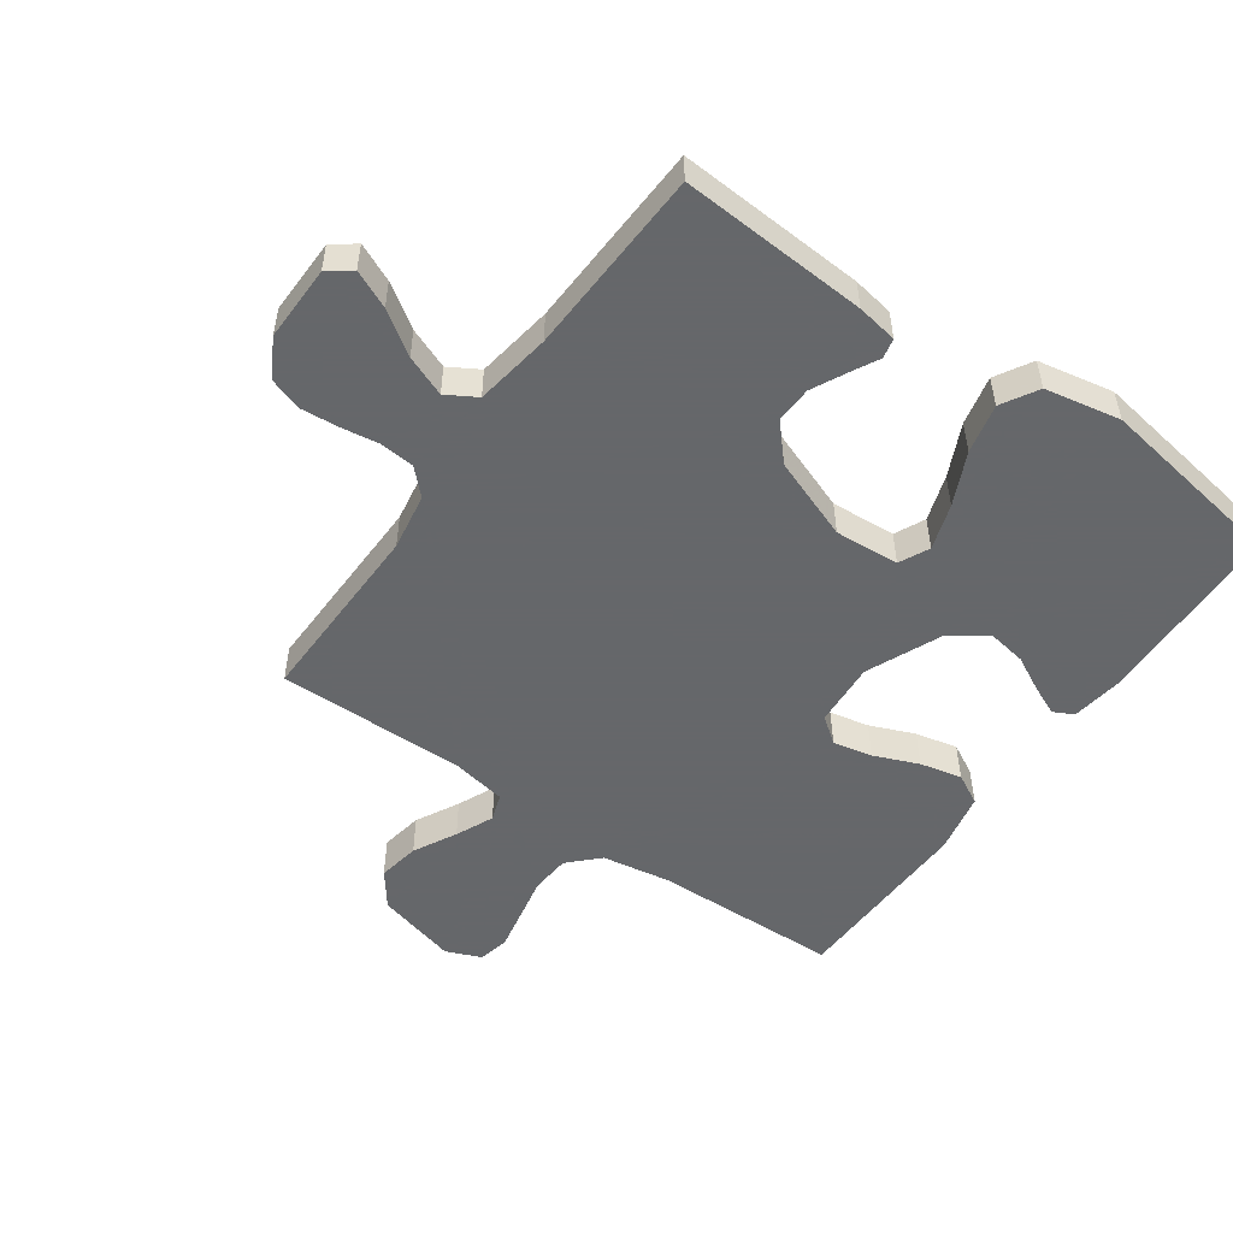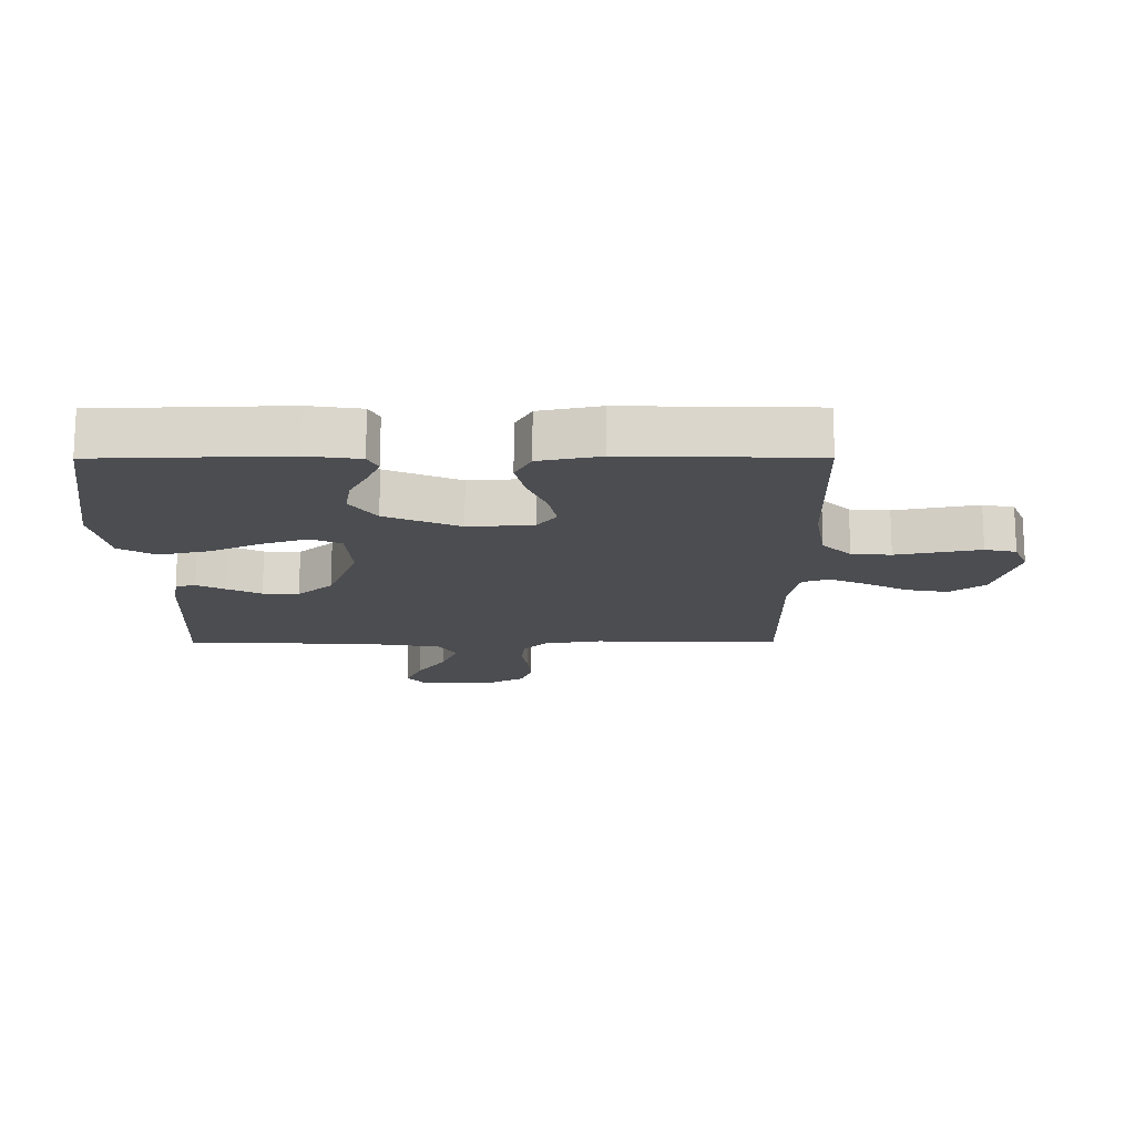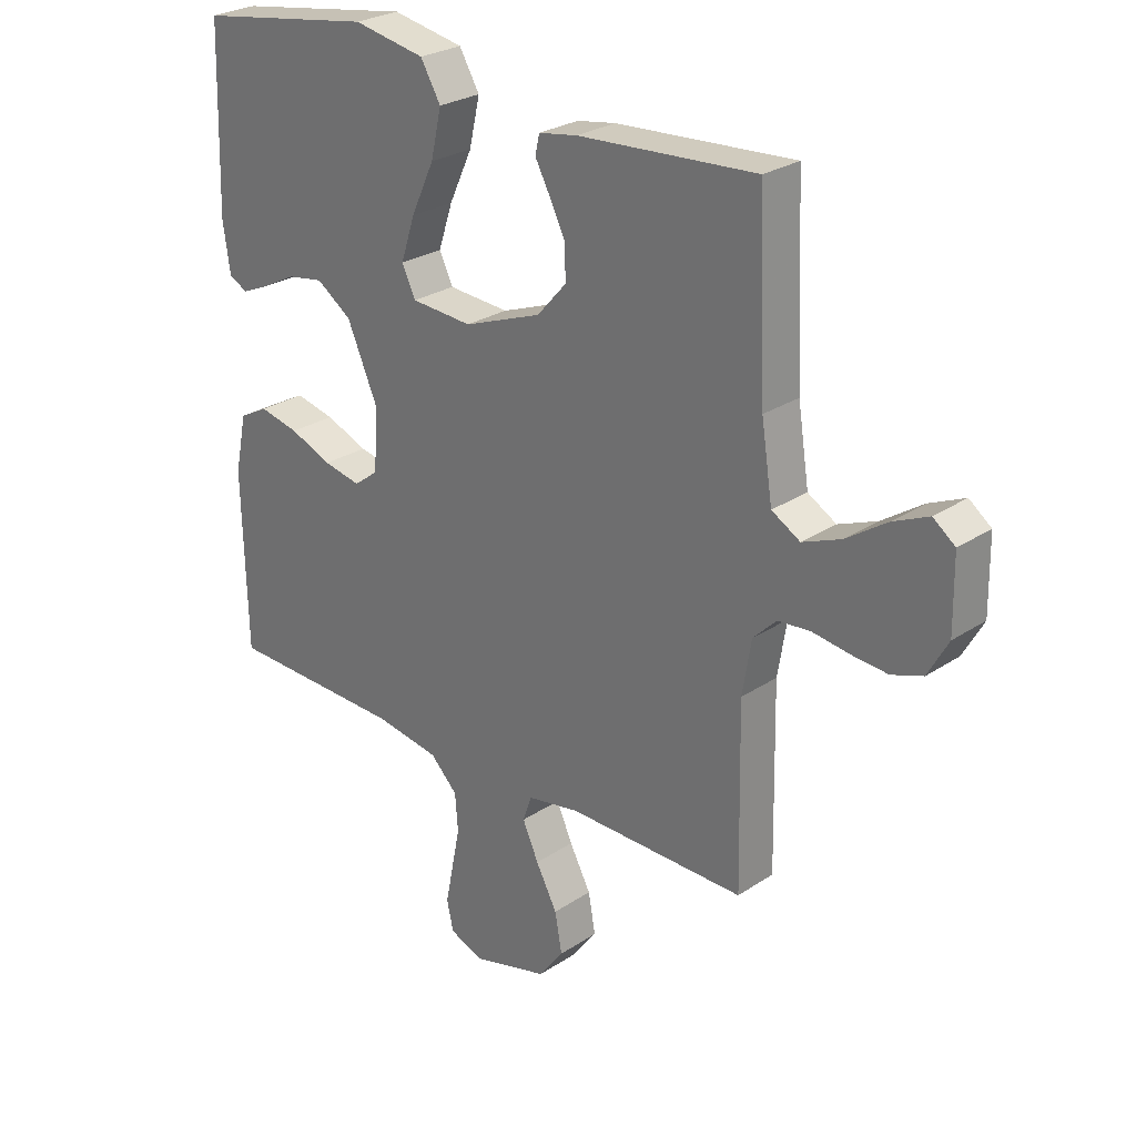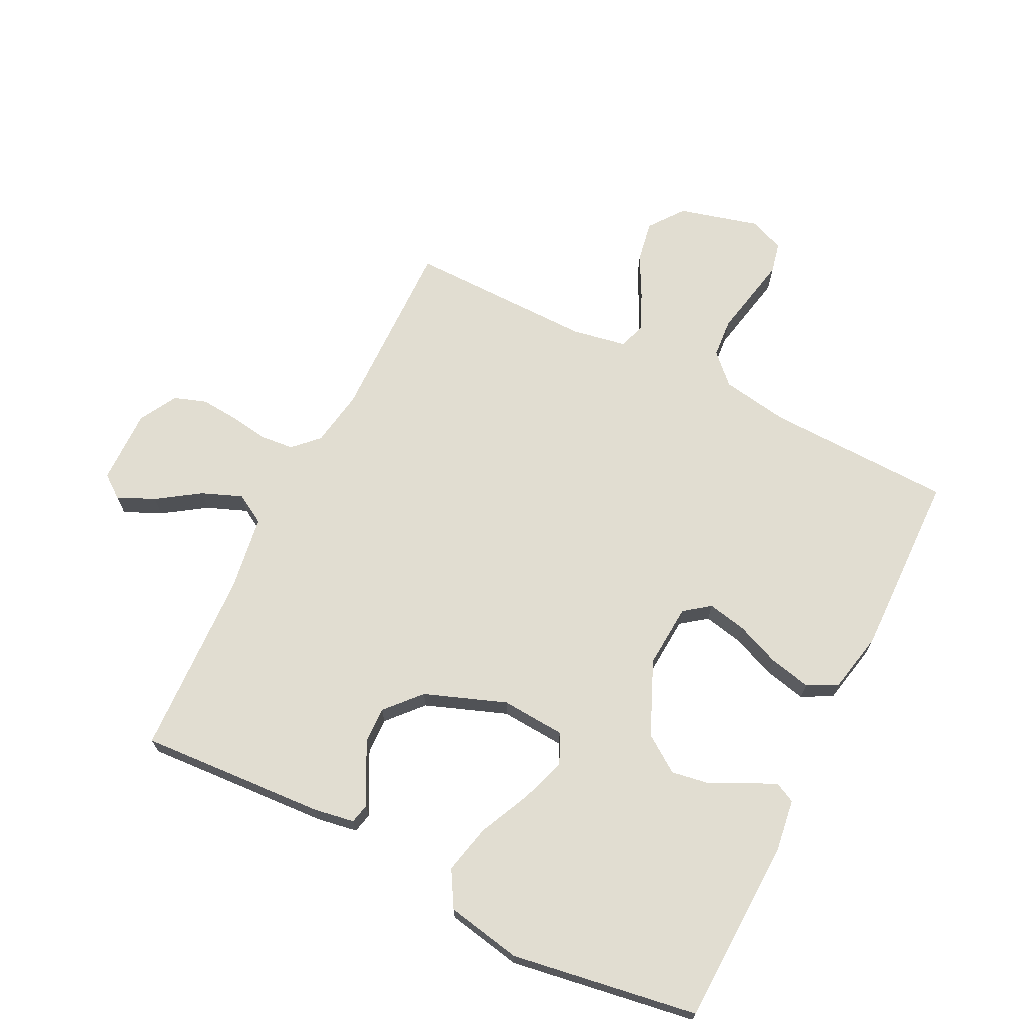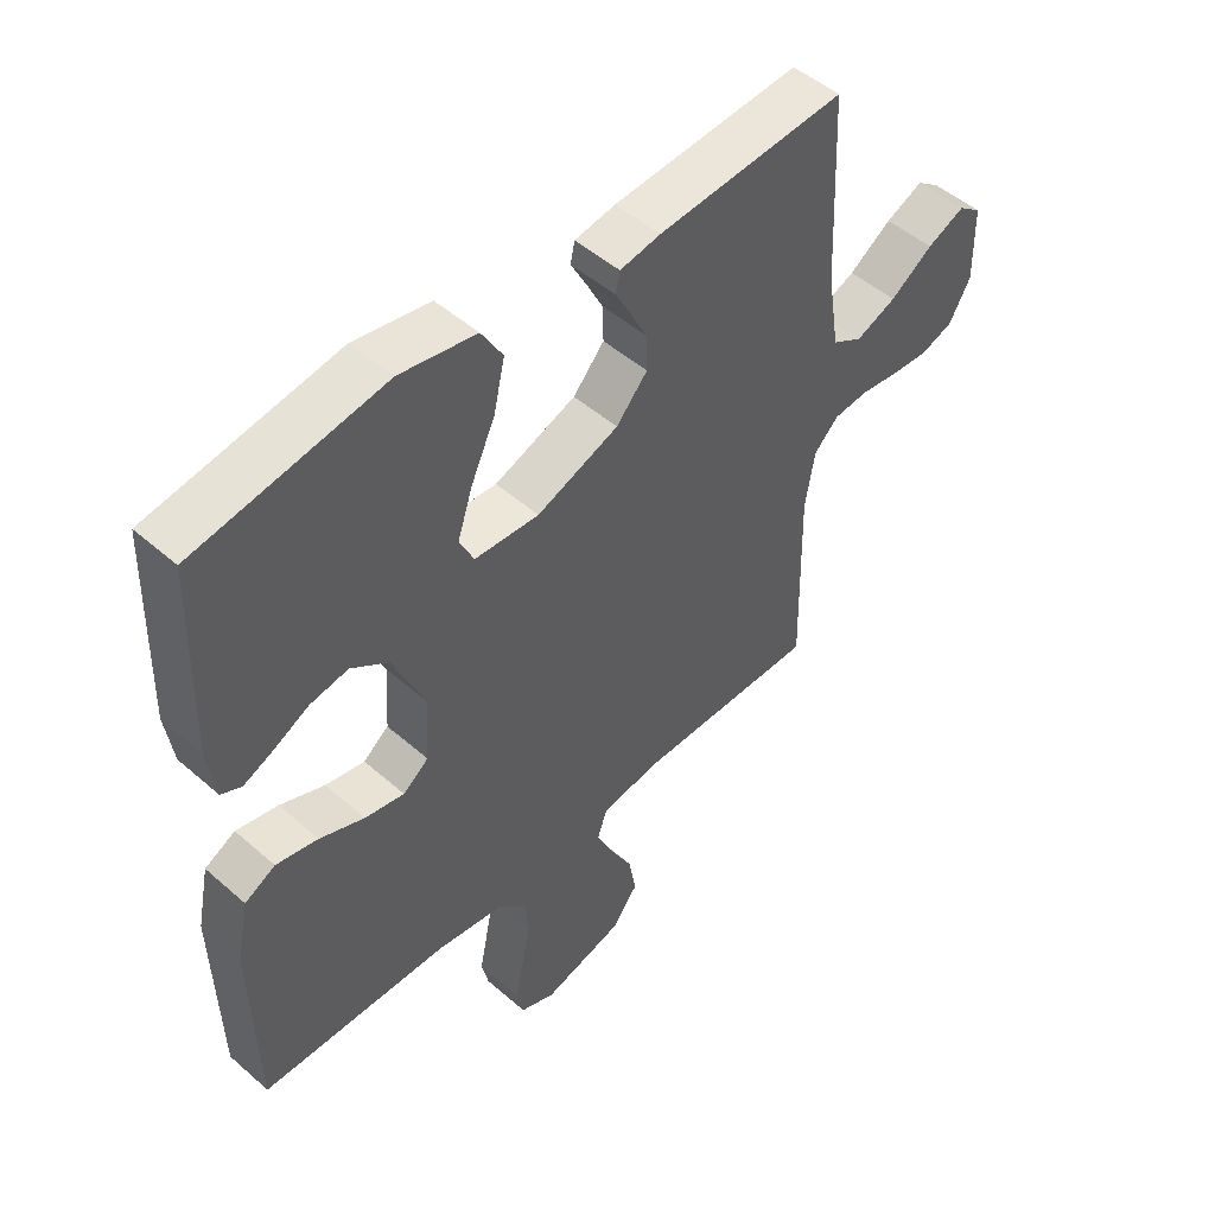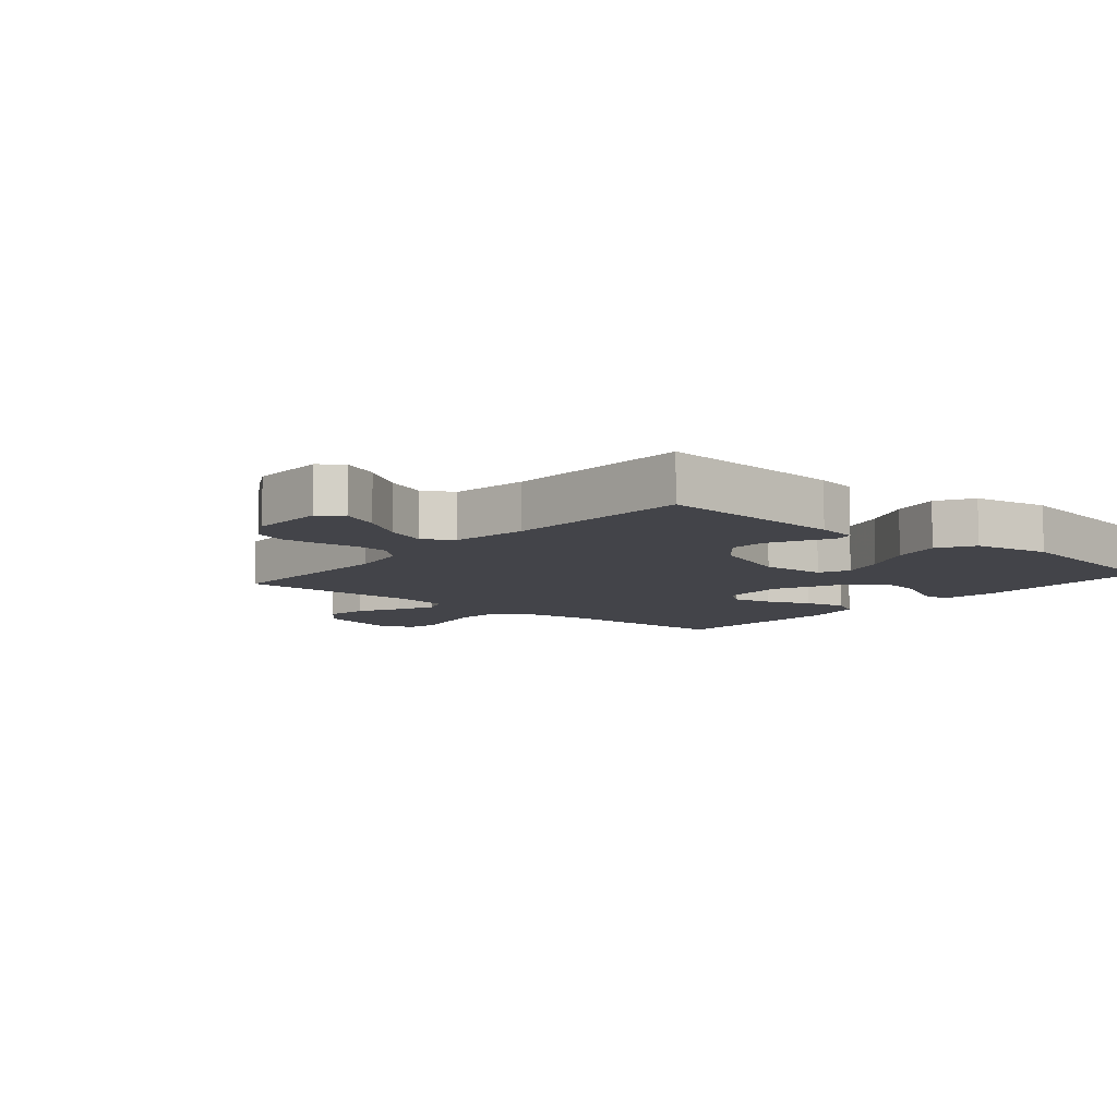
<metadata>
{"format":"obj","ext":"obj","renderer":"f3d","projection":"perspective","resolution":1024,"background":"white","views":[{"elev":-52.0,"azim":-35.1,"up":"+Y"},{"elev":-15.8,"azim":90.2,"up":"+Y"},{"elev":26.6,"azim":-136.0,"up":"+Z"},{"elev":68.9,"azim":26.6,"up":"+Y"},{"elev":49.7,"azim":133.9,"up":"+Z"},{"elev":-8.4,"azim":-40.3,"up":"+Y"}]}
</metadata>
<code>
v -0.5 0.07 0.5
v -0.2 0.07 0.481
v -0.135 0.07 0.47
v -0.128 0.07 0.438
v -0.152 0.07 0.393
v -0.179 0.07 0.339
v -0.181 0.07 0.281
v -0.131 0.07 0.225
v 0 0.07 0.176
v 0.103 0.07 0.183
v 0.126 0.07 0.231
v 0.102 0.07 0.304
v 0.063 0.07 0.388
v 0.045 0.07 0.467
v 0.079 0.07 0.525
v 0.2 0.07 0.548
v 0.5 0.07 0.5
v 0.509 0.07 0.2
v 0.497 0.07 0.116
v 0.465 0.07 0.1
v 0.417 0.07 0.121
v 0.361 0.07 0.15
v 0.3 0.07 0.16
v 0.241 0.07 0.119
v 0.189 0.07 0
v 0.196 0.07 -0.103
v 0.237 0.07 -0.134
v 0.3 0.07 -0.121
v 0.371 0.07 -0.092
v 0.438 0.07 -0.077
v 0.487 0.07 -0.103
v 0.507 0.07 -0.2
v 0.5 0.07 -0.5
v 0.2 0.07 -0.508
v 0.091 0.07 -0.526
v 0.045 0.07 -0.572
v 0.04 0.07 -0.635
v 0.054 0.07 -0.704
v 0.067 0.07 -0.769
v 0.056 0.07 -0.819
v 0 0.07 -0.842
v -0.13 0.07 -0.807
v -0.172 0.07 -0.751
v -0.16 0.07 -0.684
v -0.124 0.07 -0.616
v -0.097 0.07 -0.556
v -0.112 0.07 -0.513
v -0.2 0.07 -0.497
v -0.5 0.07 -0.5
v -0.494 0.07 -0.2
v -0.509 0.07 -0.109
v -0.548 0.07 -0.07
v -0.603 0.07 -0.065
v -0.665 0.07 -0.074
v -0.726 0.07 -0.079
v -0.778 0.07 -0.061
v -0.812 0.07 0
v -0.81 0.07 0.121
v -0.773 0.07 0.149
v -0.713 0.07 0.122
v -0.645 0.07 0.076
v -0.58 0.07 0.05
v -0.532 0.07 0.078
v -0.513 0.07 0.2
v -0.5 0 0.5
v -0.2 0 0.481
v -0.135 0 0.47
v -0.128 0 0.438
v -0.152 0 0.393
v -0.179 0 0.339
v -0.181 0 0.281
v -0.131 0 0.225
v 0 0 0.176
v 0.103 0 0.183
v 0.126 0 0.231
v 0.102 0 0.304
v 0.063 0 0.388
v 0.045 0 0.467
v 0.079 0 0.525
v 0.2 0 0.548
v 0.5 0 0.5
v 0.509 0 0.2
v 0.497 0 0.116
v 0.465 0 0.1
v 0.417 0 0.121
v 0.361 0 0.15
v 0.3 0 0.16
v 0.241 0 0.119
v 0.189 0 0
v 0.196 0 -0.103
v 0.237 0 -0.134
v 0.3 0 -0.121
v 0.371 0 -0.092
v 0.438 0 -0.077
v 0.487 0 -0.103
v 0.507 0 -0.2
v 0.5 0 -0.5
v 0.2 0 -0.508
v 0.091 0 -0.526
v 0.045 0 -0.572
v 0.04 0 -0.635
v 0.054 0 -0.704
v 0.067 0 -0.769
v 0.056 0 -0.819
v 0 0 -0.842
v -0.13 0 -0.807
v -0.172 0 -0.751
v -0.16 0 -0.684
v -0.124 0 -0.616
v -0.097 0 -0.556
v -0.112 0 -0.513
v -0.2 0 -0.497
v -0.5 0 -0.5
v -0.494 0 -0.2
v -0.509 0 -0.109
v -0.548 0 -0.07
v -0.603 0 -0.065
v -0.665 0 -0.074
v -0.726 0 -0.079
v -0.778 0 -0.061
v -0.812 0 0
v -0.81 0 0.121
v -0.773 0 0.149
v -0.713 0 0.122
v -0.645 0 0.076
v -0.58 0 0.05
v -0.532 0 0.078
v -0.513 0 0.2
f 58 59 60 61
f 58 61 62
f 57 58 62
f 56 57 62
f 53 54 55 56
f 53 56 62
f 52 53 62 63
f 48 49 50
f 47 48 50 51
f 42 43 44 45
f 42 45 46
f 41 42 46
f 40 41 46
f 37 38 39 40
f 37 40 46 47
f 31 32 33 34
f 31 34 35
f 28 29 30 31
f 27 28 31 35
f 26 27 35 36
f 19 20 21 22
f 17 18 19 22
f 17 22 23
f 16 17 23 24
f 12 13 14 15
f 11 12 15 16
f 2 3 4 5
f 64 1 2 5
f 64 5 6
f 51 52 63 64
f 51 64 6 7
f 36 37 47 51
f 25 26 36 51
f 11 16 24 25
f 10 11 25
f 9 10 25 51
f 8 9 51
f 7 8 51
f 125 124 123 122
f 126 125 122
f 126 122 121
f 126 121 120
f 120 119 118 117
f 126 120 117
f 127 126 117 116
f 114 113 112
f 115 114 112 111
f 109 108 107 106
f 110 109 106
f 110 106 105
f 110 105 104
f 104 103 102 101
f 111 110 104 101
f 98 97 96 95
f 99 98 95
f 95 94 93 92
f 99 95 92 91
f 100 99 91 90
f 86 85 84 83
f 86 83 82 81
f 87 86 81
f 88 87 81 80
f 79 78 77 76
f 80 79 76 75
f 69 68 67 66
f 69 66 65 128
f 70 69 128
f 128 127 116 115
f 71 70 128 115
f 115 111 101 100
f 115 100 90 89
f 89 88 80 75
f 89 75 74
f 115 89 74 73
f 115 73 72
f 115 72 71
f 1 65 66 2
f 2 66 67 3
f 3 67 68 4
f 4 68 69 5
f 5 69 70 6
f 6 70 71 7
f 7 71 72 8
f 8 72 73 9
f 9 73 74 10
f 10 74 75 11
f 11 75 76 12
f 12 76 77 13
f 13 77 78 14
f 14 78 79 15
f 15 79 80 16
f 16 80 81 17
f 17 81 82 18
f 18 82 83 19
f 19 83 84 20
f 20 84 85 21
f 21 85 86 22
f 22 86 87 23
f 23 87 88 24
f 24 88 89 25
f 25 89 90 26
f 26 90 91 27
f 27 91 92 28
f 28 92 93 29
f 29 93 94 30
f 30 94 95 31
f 31 95 96 32
f 32 96 97 33
f 33 97 98 34
f 34 98 99 35
f 35 99 100 36
f 36 100 101 37
f 37 101 102 38
f 38 102 103 39
f 39 103 104 40
f 40 104 105 41
f 41 105 106 42
f 42 106 107 43
f 43 107 108 44
f 44 108 109 45
f 45 109 110 46
f 46 110 111 47
f 47 111 112 48
f 48 112 113 49
f 49 113 114 50
f 50 114 115 51
f 51 115 116 52
f 52 116 117 53
f 53 117 118 54
f 54 118 119 55
f 55 119 120 56
f 56 120 121 57
f 57 121 122 58
f 58 122 123 59
f 59 123 124 60
f 60 124 125 61
f 61 125 126 62
f 62 126 127 63
f 63 127 128 64
f 64 128 65 1

</code>
